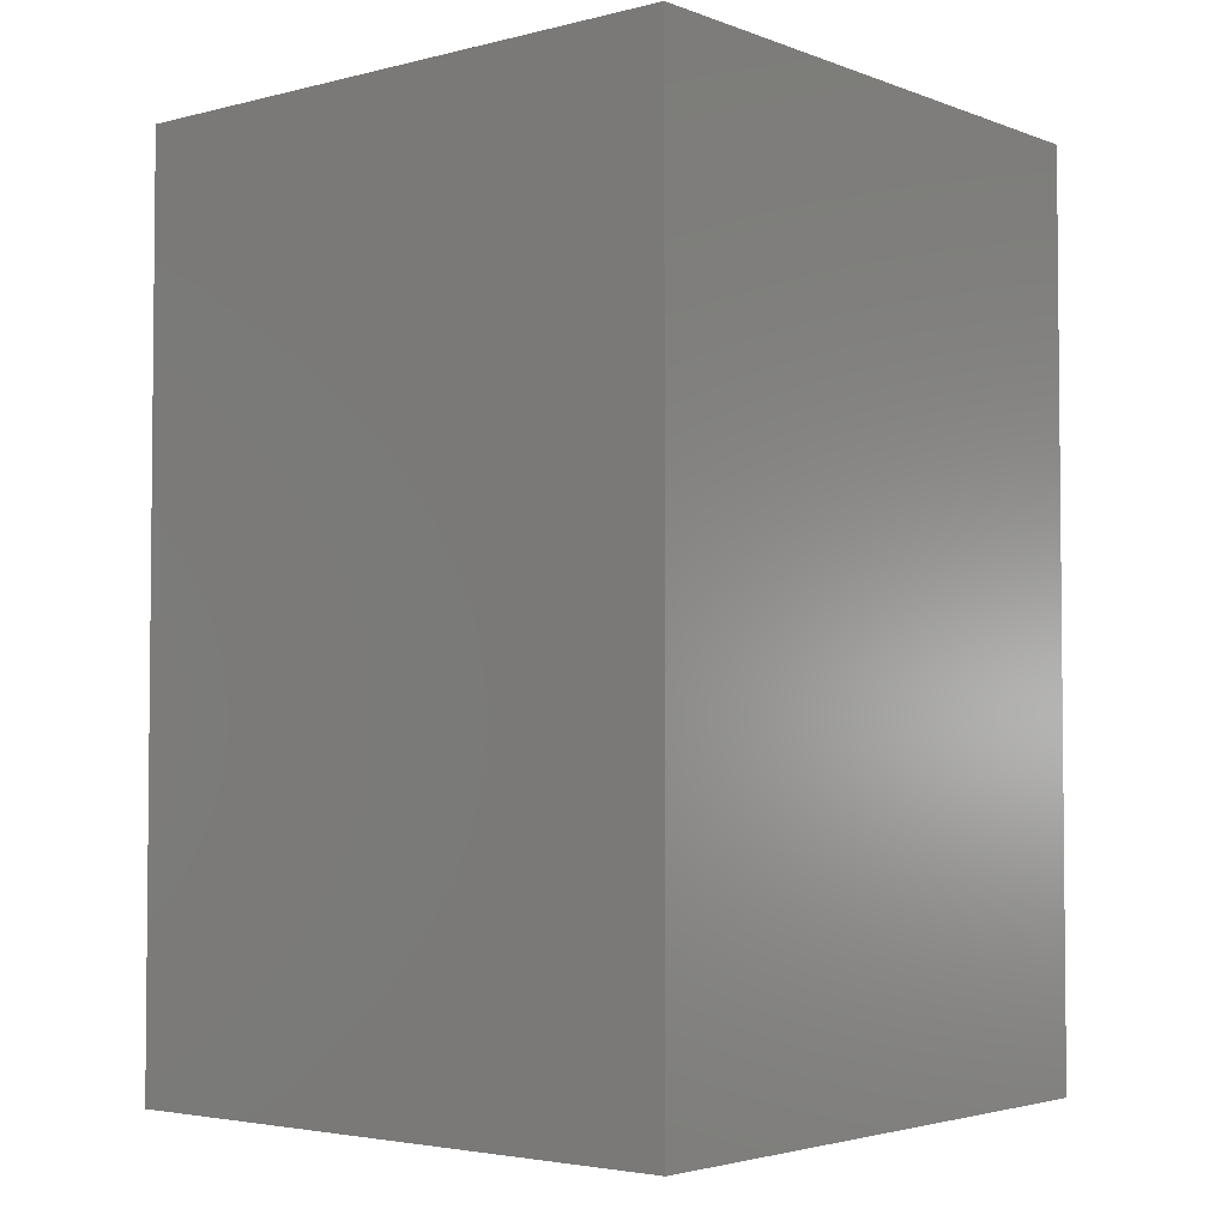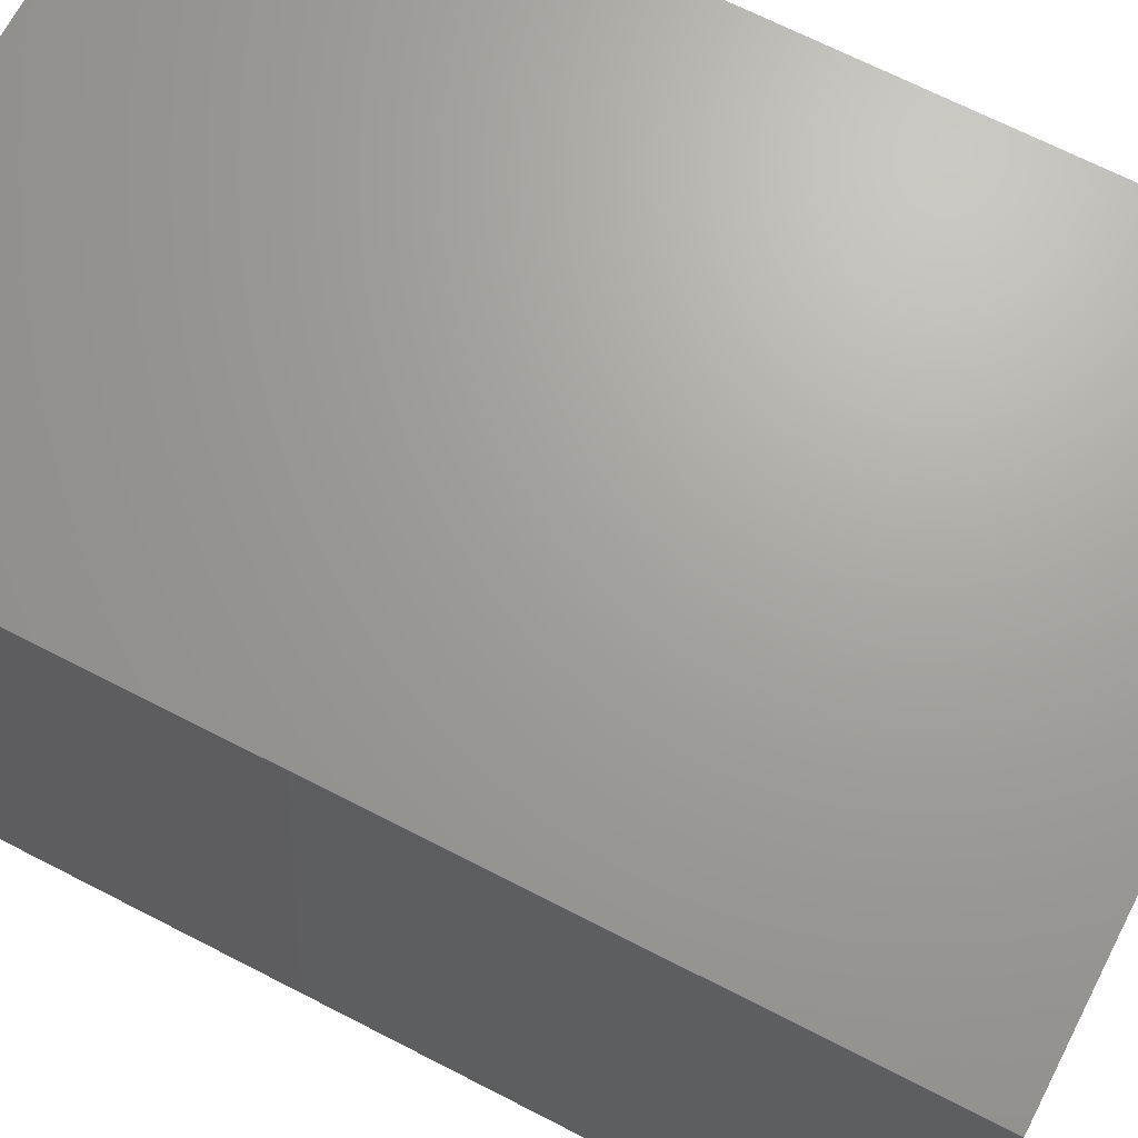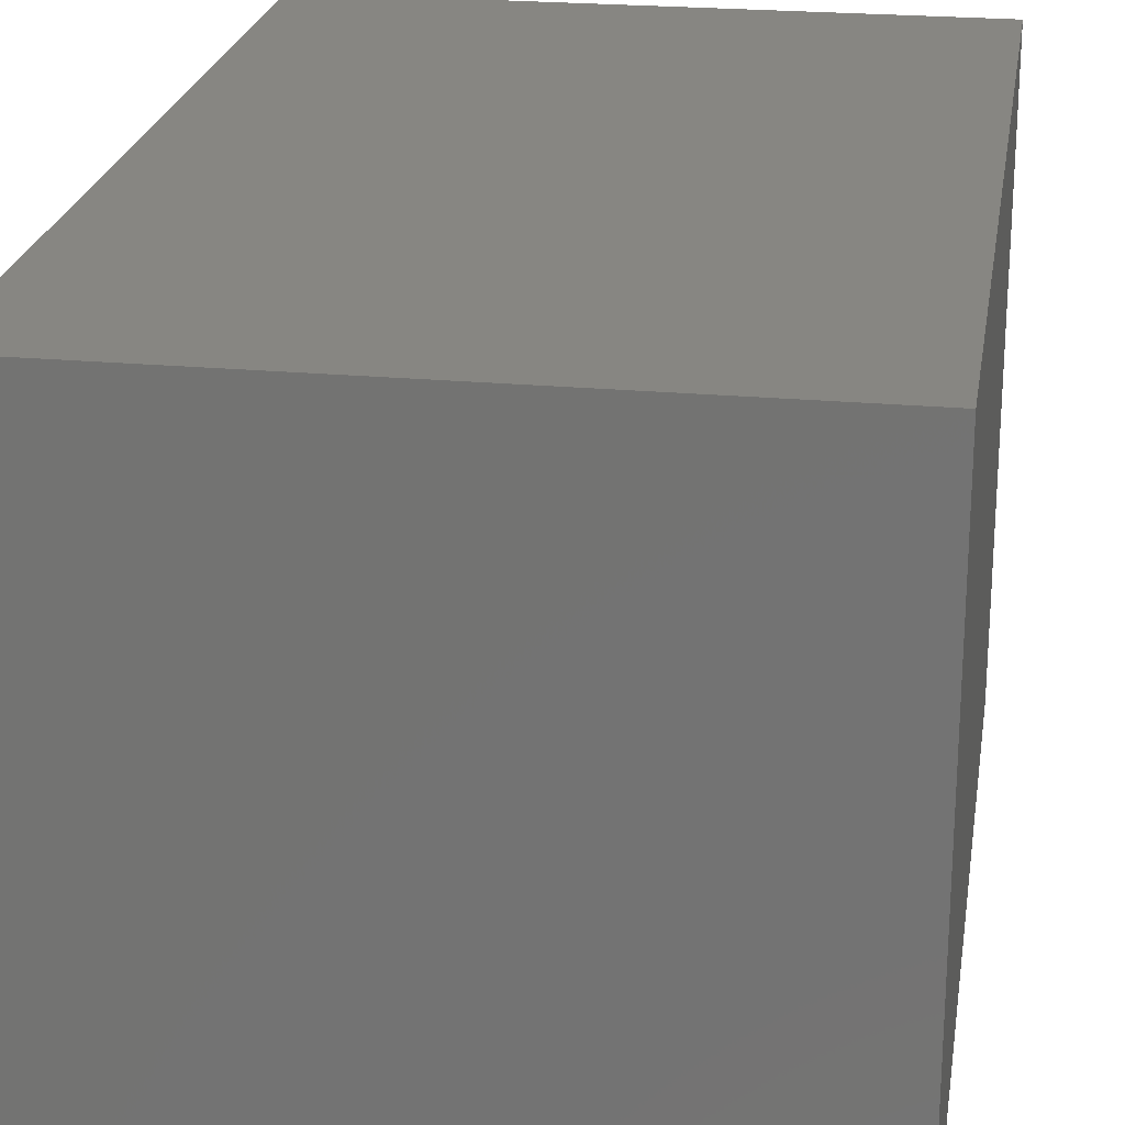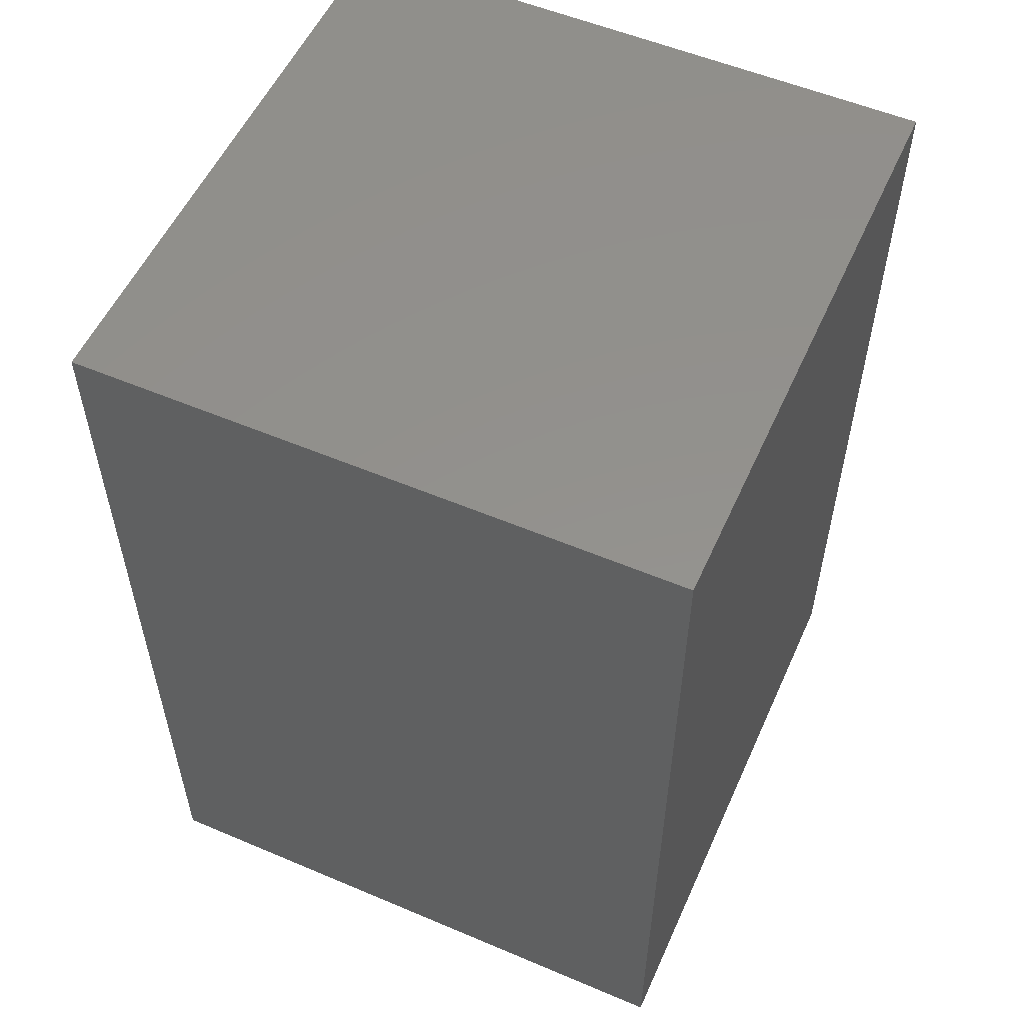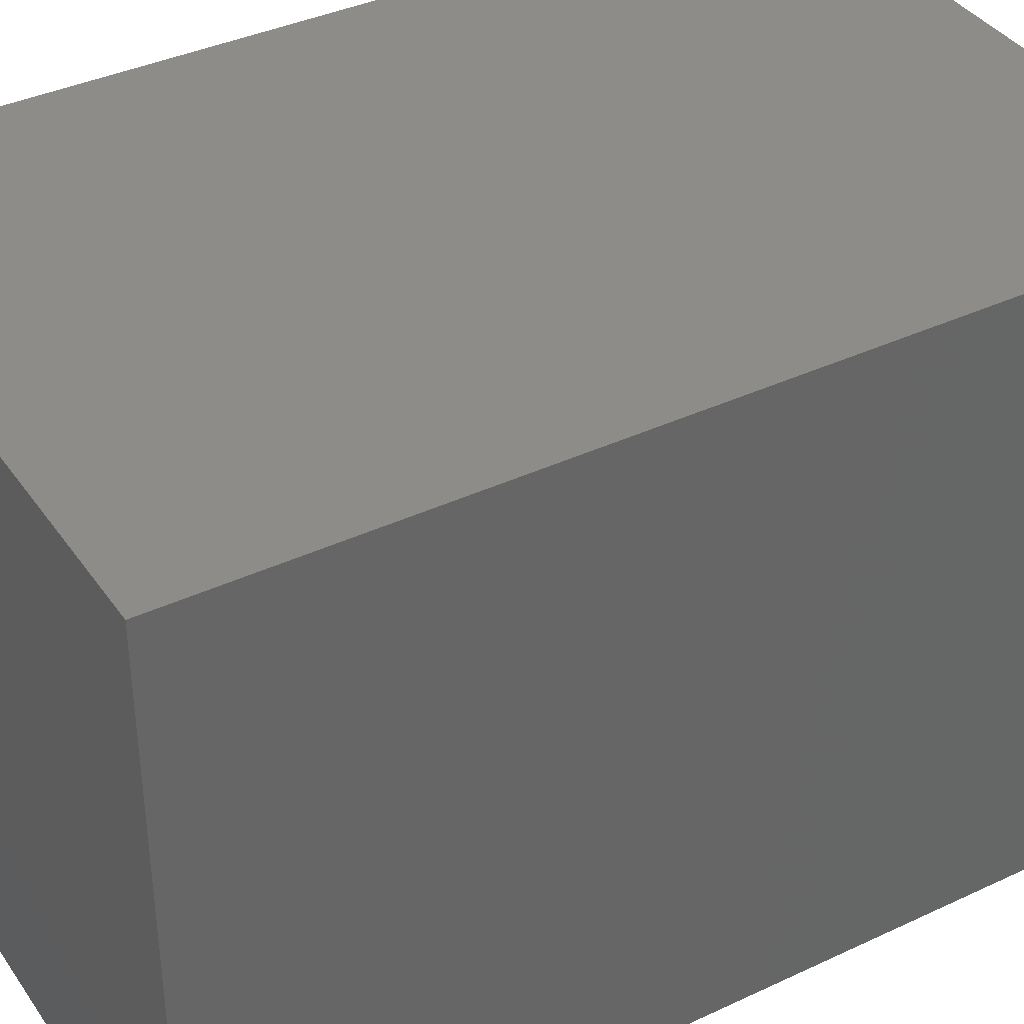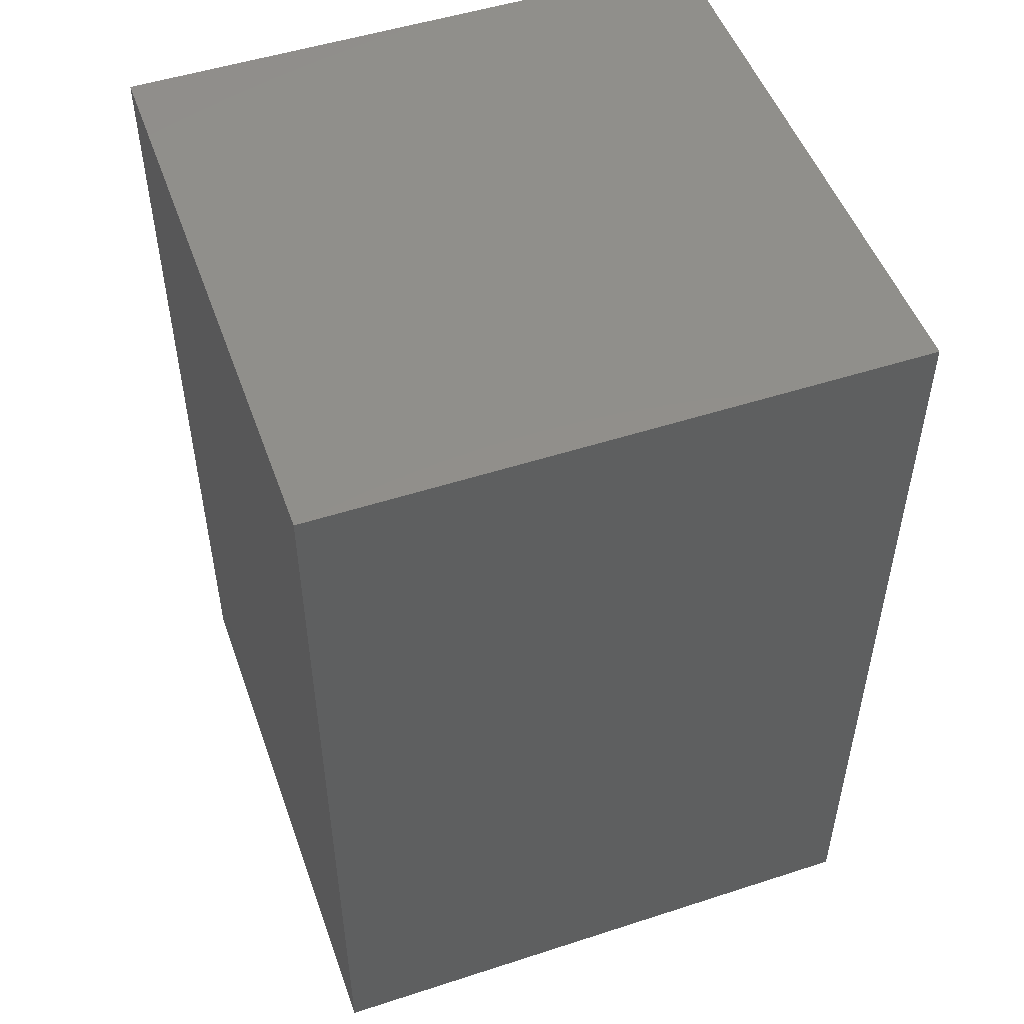
<metadata>
{"format":"stl","ext":"stl","renderer":"f3d","projection":"perspective","resolution":1024,"background":"white","views":[{"elev":-3.4,"azim":39.7,"up":"+Y"},{"elev":68.2,"azim":117.3,"up":"+Z"},{"elev":23.0,"azim":8.9,"up":"+Z"},{"elev":54.9,"azim":24.1,"up":"+Y"},{"elev":38.1,"azim":59.2,"up":"+Z"},{"elev":50.7,"azim":-19.5,"up":"+Y"}]}
</metadata>
<code>
# stl→obj: 8 verts, 12 faces
v -200 -50 0
v -200 -50 200
v -200 250 0
v -200 250 200
v 0 -50 0
v 0 250 0
v 0 -50 200
v 0 250 200
f 1 2 3
f 4 3 2
f 5 6 7
f 8 7 6
f 1 5 2
f 7 2 5
f 3 4 6
f 8 6 4
f 1 3 5
f 6 5 3
f 2 7 4
f 8 4 7

</code>
